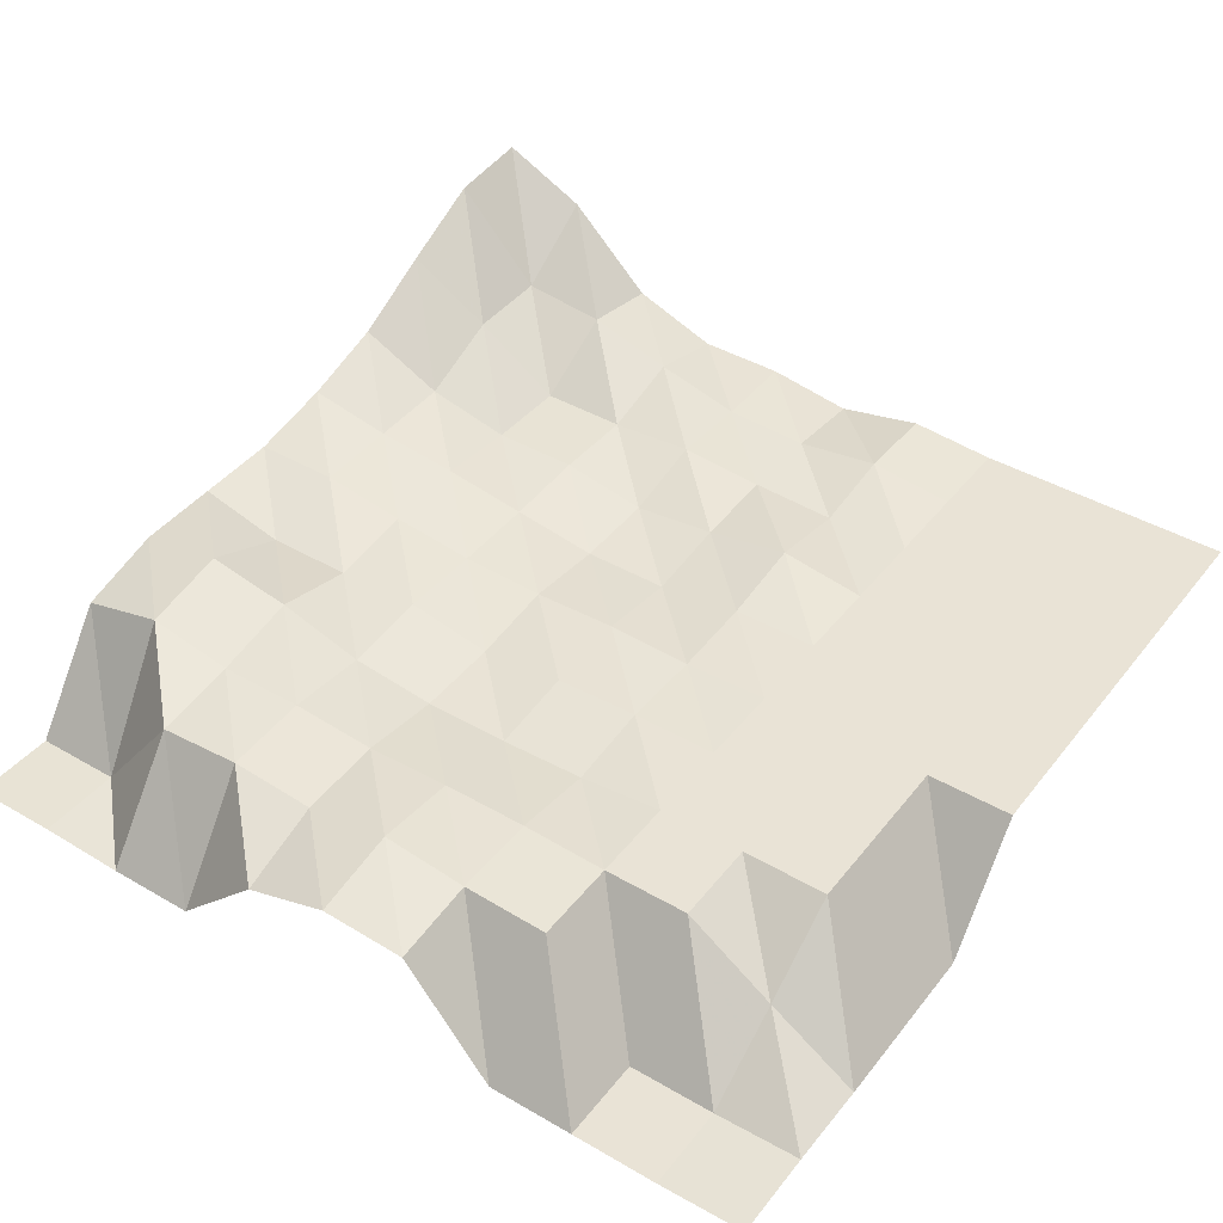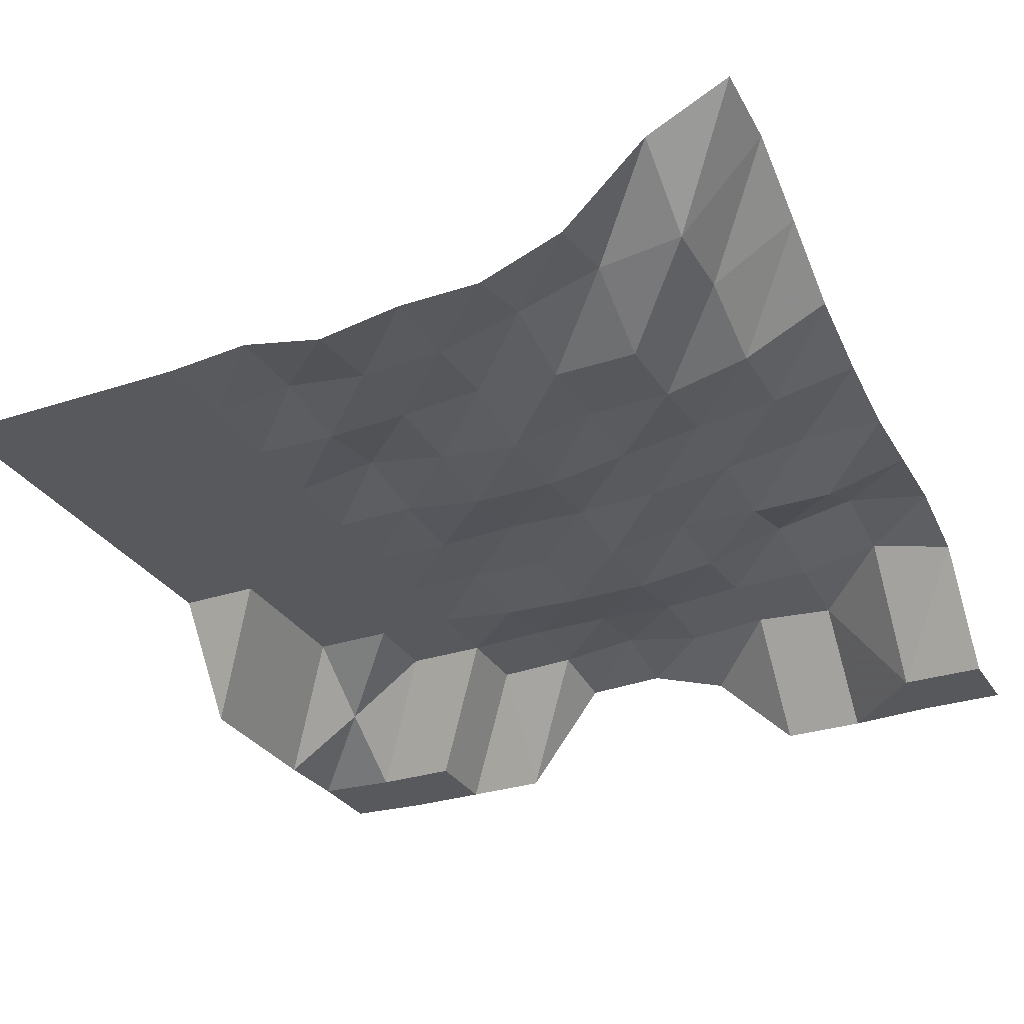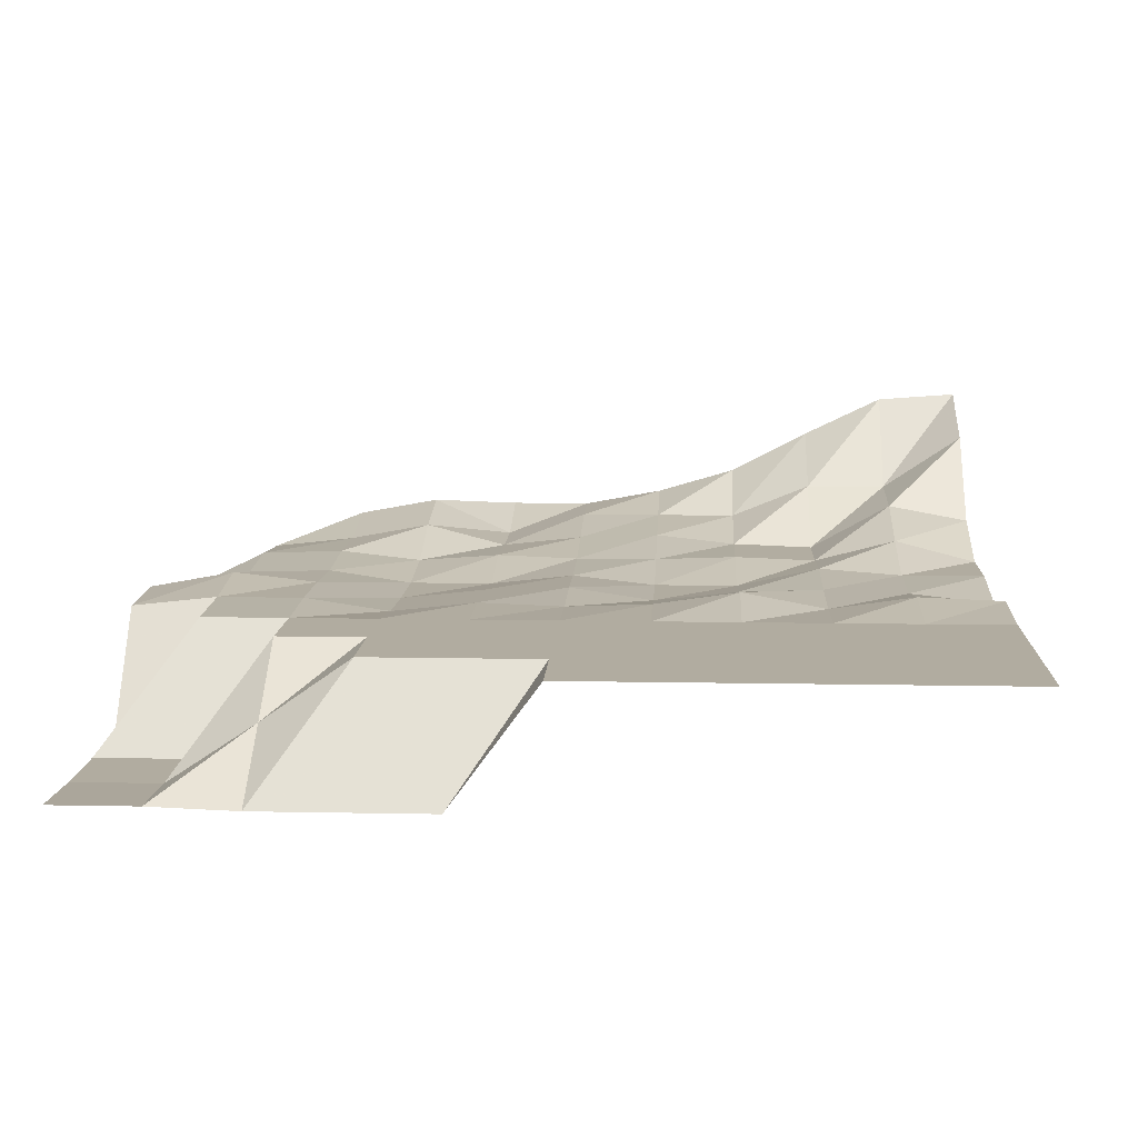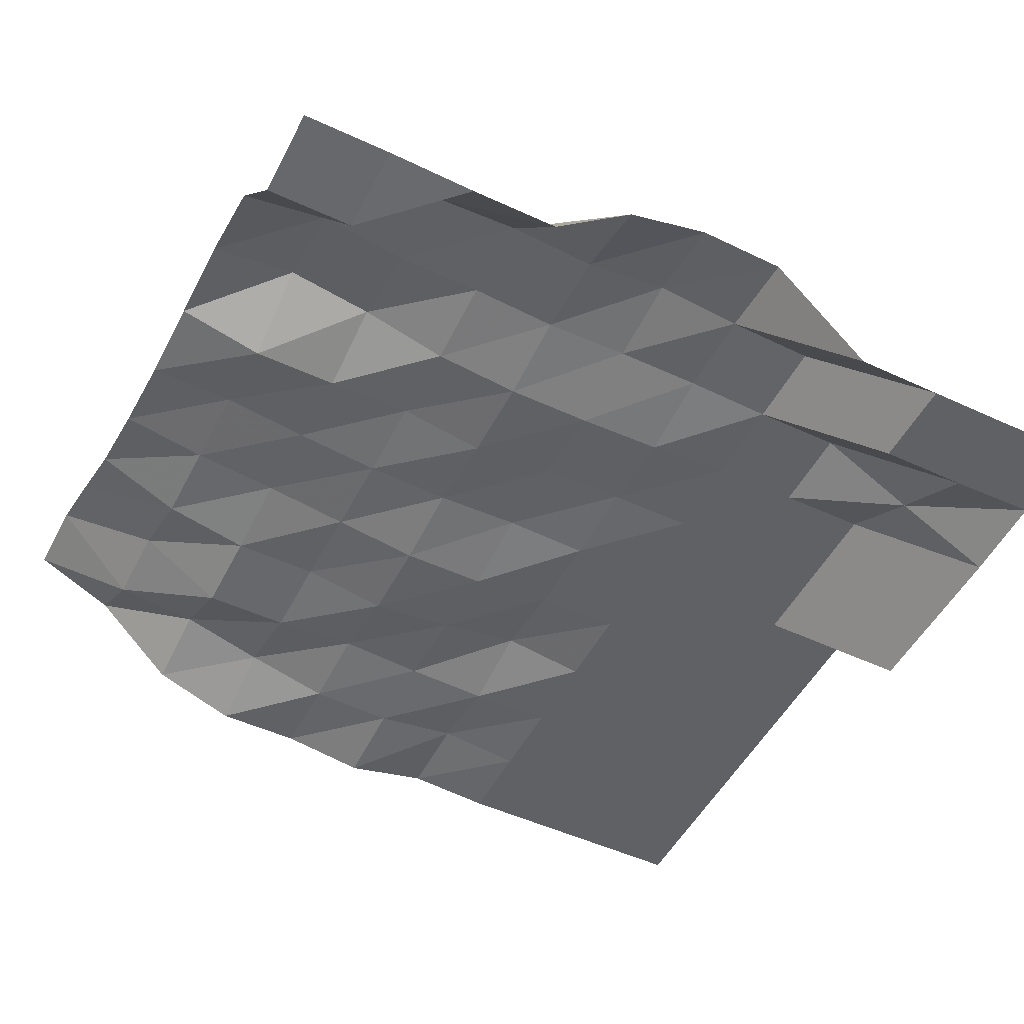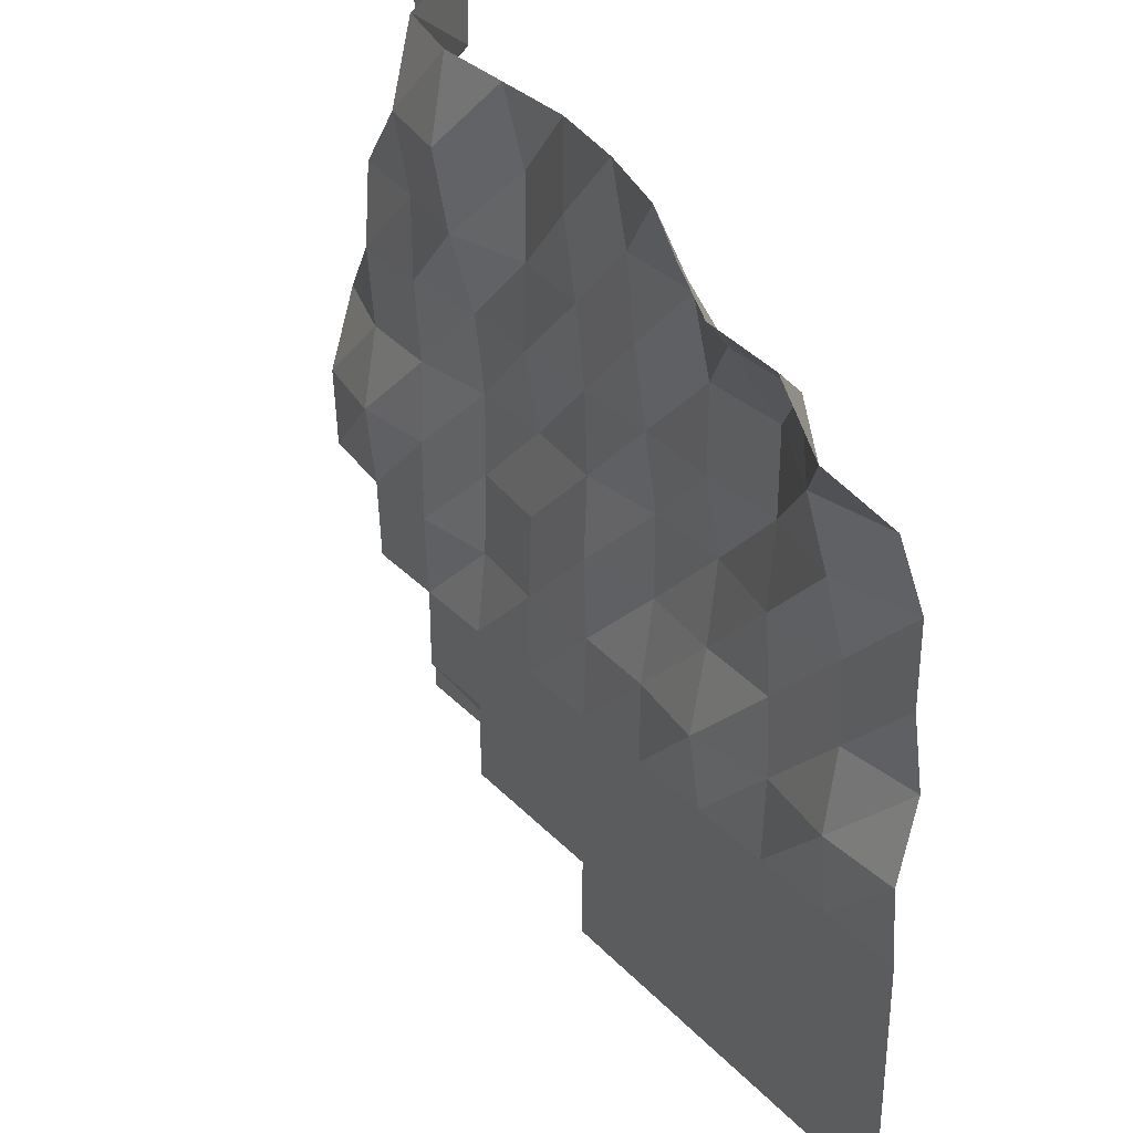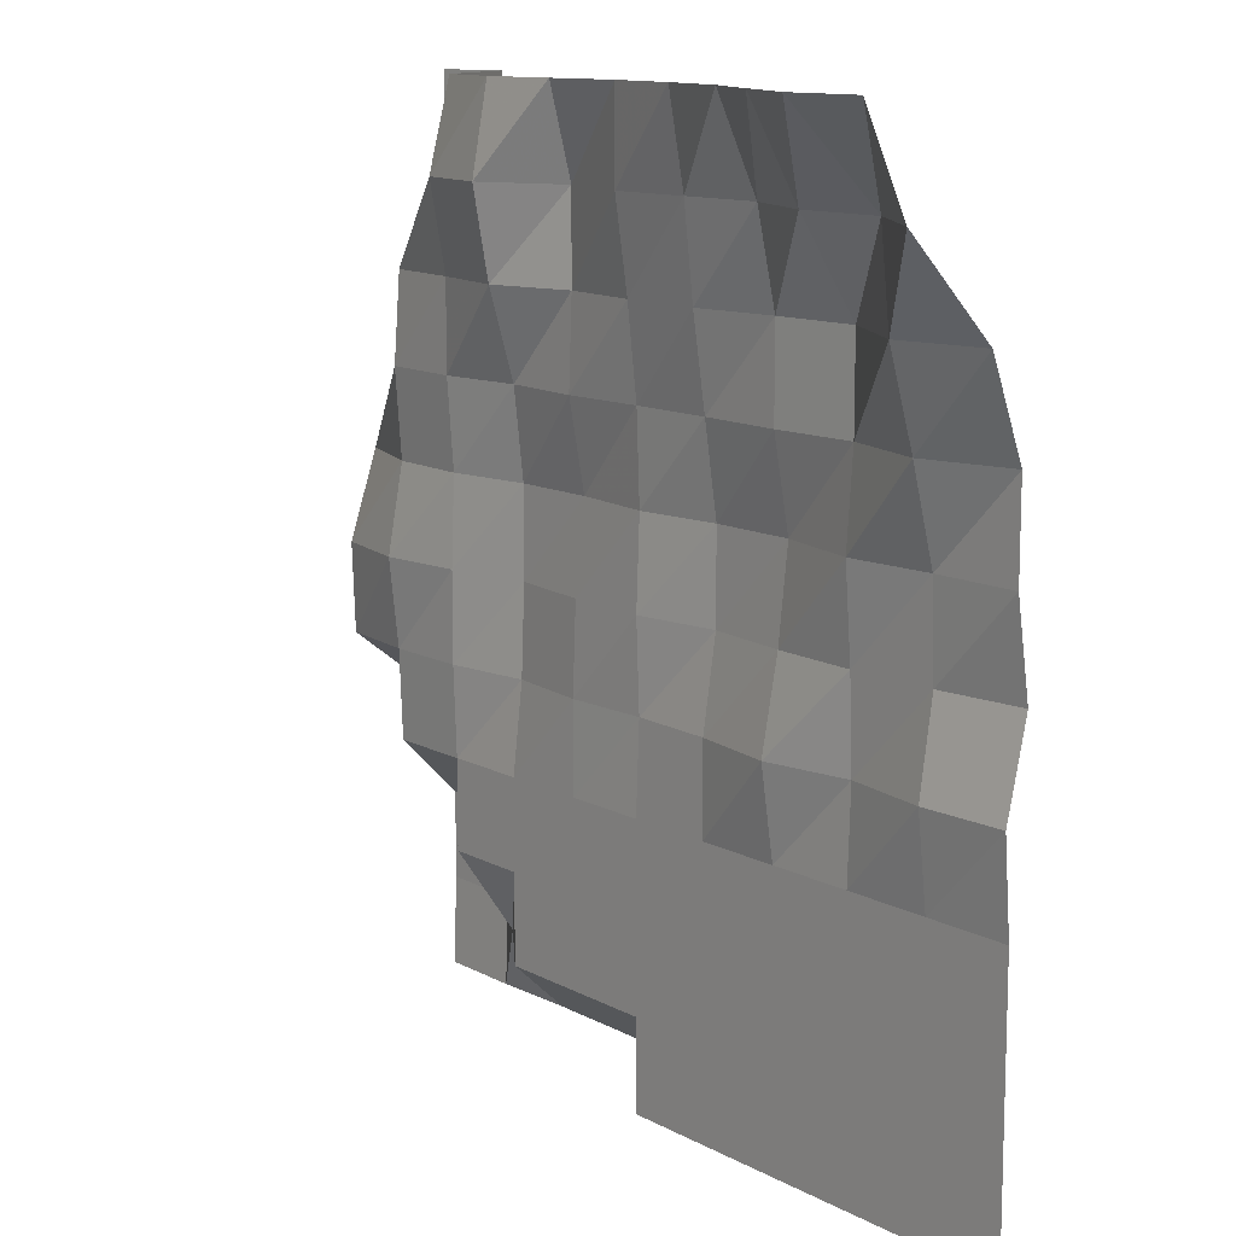
<metadata>
{"format":"obj","ext":"obj","renderer":"f3d","projection":"perspective","resolution":1024,"background":"white","views":[{"elev":42.3,"azim":124.8,"up":"+Y"},{"elev":-30.0,"azim":-64.4,"up":"+Y"},{"elev":10.1,"azim":-177.1,"up":"+Y"},{"elev":-50.4,"azim":63.1,"up":"+Y"},{"elev":32.8,"azim":-125.8,"up":"+Z"},{"elev":11.6,"azim":-128.0,"up":"+Z"}]}
</metadata>
<code>
g Part_1_3
v 0 0.5882 0
v -16 0.5882 0
v -32 0 0
v -48 0 0
v -64 0 0
v -80 21.76 0
v -96 21.76 0
v -112 21.76 0
v -128 21.76 0
v -144 21.76 0
v -160 21.76 0
v 0 0 16
v -16 0 16
v -32 10.59 16
v -48 21.76 16
v -64 21.76 16
v -80 21.76 16
v -96 21.76 16
v -112 21.76 16
v -128 21.76 16
v -144 21.76 16
v -160 21.76 16
v 0 0 32
v -16 0 32
v -32 21.76 32
v -48 21.76 32
v -64 21.76 32
v -80 21.76 32
v -96 21.76 32
v -112 21.76 32
v -128 21.76 32
v -144 21.76 32
v -160 21.76 32
v 0 0 48
v -16 21.76 48
v -32 21.76 48
v -48 21.76 48
v -64 21.76 48
v -80 21.76 48
v -96 21.76 48
v -112 21.76 48
v -128 21.76 48
v -144 21.76 48
v -160 21.76 48
v 0 20.59 64
v -16 22.35 64
v -32 22.35 64
v -48 20 64
v -64 21.76 64
v -80 21.18 64
v -96 21.76 64
v -112 24.12 64
v -128 21.18 64
v -144 23.53 64
v -160 22.94 64
v 0 21.18 80
v -16 24.12 80
v -32 22.35 80
v -48 19.41 80
v -64 21.18 80
v -80 21.76 80
v -96 19.41 80
v -112 21.18 80
v -128 21.76 80
v -144 21.18 80
v -160 19.41 80
v 0 15.88 96
v -16 21.18 96
v -32 21.76 96
v -48 19.41 96
v -64 19.41 96
v -80 21.18 96
v -96 19.41 96
v -112 19.41 96
v -128 22.94 96
v -144 21.76 96
v -160 21.76 96
v 0 0 112
v -16 22.35 112
v -32 22.94 112
v -48 21.18 112
v -64 22.35 112
v -80 21.76 112
v -96 21.76 112
v -112 22.35 112
v -128 21.76 112
v -144 25.88 112
v -160 21.76 112
v 0 0 128
v -16 21.18 128
v -32 22.94 128
v -48 25.88 128
v -64 21.76 128
v -80 23.53 128
v -96 24.12 128
v -112 22.35 128
v -128 21.76 128
v -144 30.59 128
v -160 27.65 128
v 0 0.5882 144
v -16 0 144
v -32 25.88 144
v -48 28.82 144
v -64 21.76 144
v -80 25.88 144
v -96 25.88 144
v -112 25.88 144
v -128 32.35 144
v -144 32.35 144
v -160 42.94 144
v 0 0.5882 160
v -16 0 160
v -32 21.76 160
v -48 25.88 160
v -64 25.88 160
v -80 25.88 160
v -96 28.82 160
v -112 33.53 160
v -128 41.76 160
v -144 49.41 160
v -160 50.59 160
g Part_1_3_0
f 13 12 1
f 2 13 1
f 24 23 12
f 13 24 12
f 35 34 23
f 24 35 23
f 46 45 34
f 35 46 34
f 57 56 45
f 46 57 45
f 68 67 56
f 57 68 56
f 79 78 67
f 68 79 67
f 90 89 78
f 79 90 78
f 101 100 89
f 90 101 89
f 112 111 100
f 101 112 100
f 14 13 2
f 3 14 2
f 25 24 13
f 14 25 13
f 36 35 24
f 25 36 24
f 47 46 35
f 36 47 35
f 58 57 46
f 47 58 46
f 69 68 57
f 58 69 57
f 80 79 68
f 69 80 68
f 91 90 79
f 80 91 79
f 102 101 90
f 91 102 90
f 113 112 101
f 102 113 101
f 15 14 3
f 4 15 3
f 26 25 14
f 15 26 14
f 37 36 25
f 26 37 25
f 48 47 36
f 37 48 36
f 59 58 47
f 48 59 47
f 70 69 58
f 59 70 58
f 81 80 69
f 70 81 69
f 92 91 80
f 81 92 80
f 103 102 91
f 92 103 91
f 114 113 102
f 103 114 102
f 16 15 4
f 5 16 4
f 27 26 15
f 16 27 15
f 38 37 26
f 27 38 26
f 49 48 37
f 38 49 37
f 60 59 48
f 49 60 48
f 71 70 59
f 60 71 59
f 82 81 70
f 71 82 70
f 93 92 81
f 82 93 81
f 104 103 92
f 93 104 92
f 115 114 103
f 104 115 103
f 17 16 5
f 6 17 5
f 28 27 16
f 17 28 16
f 39 38 27
f 28 39 27
f 50 49 38
f 39 50 38
f 61 60 49
f 50 61 49
f 72 71 60
f 61 72 60
f 83 82 71
f 72 83 71
f 94 93 82
f 83 94 82
f 105 104 93
f 94 105 93
f 116 115 104
f 105 116 104
f 18 17 6
f 7 18 6
f 29 28 17
f 18 29 17
f 40 39 28
f 29 40 28
f 51 50 39
f 40 51 39
f 62 61 50
f 51 62 50
f 73 72 61
f 62 73 61
f 84 83 72
f 73 84 72
f 95 94 83
f 84 95 83
f 106 105 94
f 95 106 94
f 117 116 105
f 106 117 105
f 19 18 7
f 8 19 7
f 30 29 18
f 19 30 18
f 41 40 29
f 30 41 29
f 52 51 40
f 41 52 40
f 63 62 51
f 52 63 51
f 74 73 62
f 63 74 62
f 85 84 73
f 74 85 73
f 96 95 84
f 85 96 84
f 107 106 95
f 96 107 95
f 118 117 106
f 107 118 106
f 20 19 8
f 9 20 8
f 31 30 19
f 20 31 19
f 42 41 30
f 31 42 30
f 53 52 41
f 42 53 41
f 64 63 52
f 53 64 52
f 75 74 63
f 64 75 63
f 86 85 74
f 75 86 74
f 97 96 85
f 86 97 85
f 108 107 96
f 97 108 96
f 119 118 107
f 108 119 107
f 21 20 9
f 10 21 9
f 32 31 20
f 21 32 20
f 43 42 31
f 32 43 31
f 54 53 42
f 43 54 42
f 65 64 53
f 54 65 53
f 76 75 64
f 65 76 64
f 87 86 75
f 76 87 75
f 98 97 86
f 87 98 86
f 109 108 97
f 98 109 97
f 120 119 108
f 109 120 108
f 22 21 10
f 11 22 10
f 33 32 21
f 22 33 21
f 44 43 32
f 33 44 32
f 55 54 43
f 44 55 43
f 66 65 54
f 55 66 54
f 77 76 65
f 66 77 65
f 88 87 76
f 77 88 76
f 99 98 87
f 88 99 87
f 110 109 98
f 99 110 98
f 121 120 109
f 110 121 109

</code>
